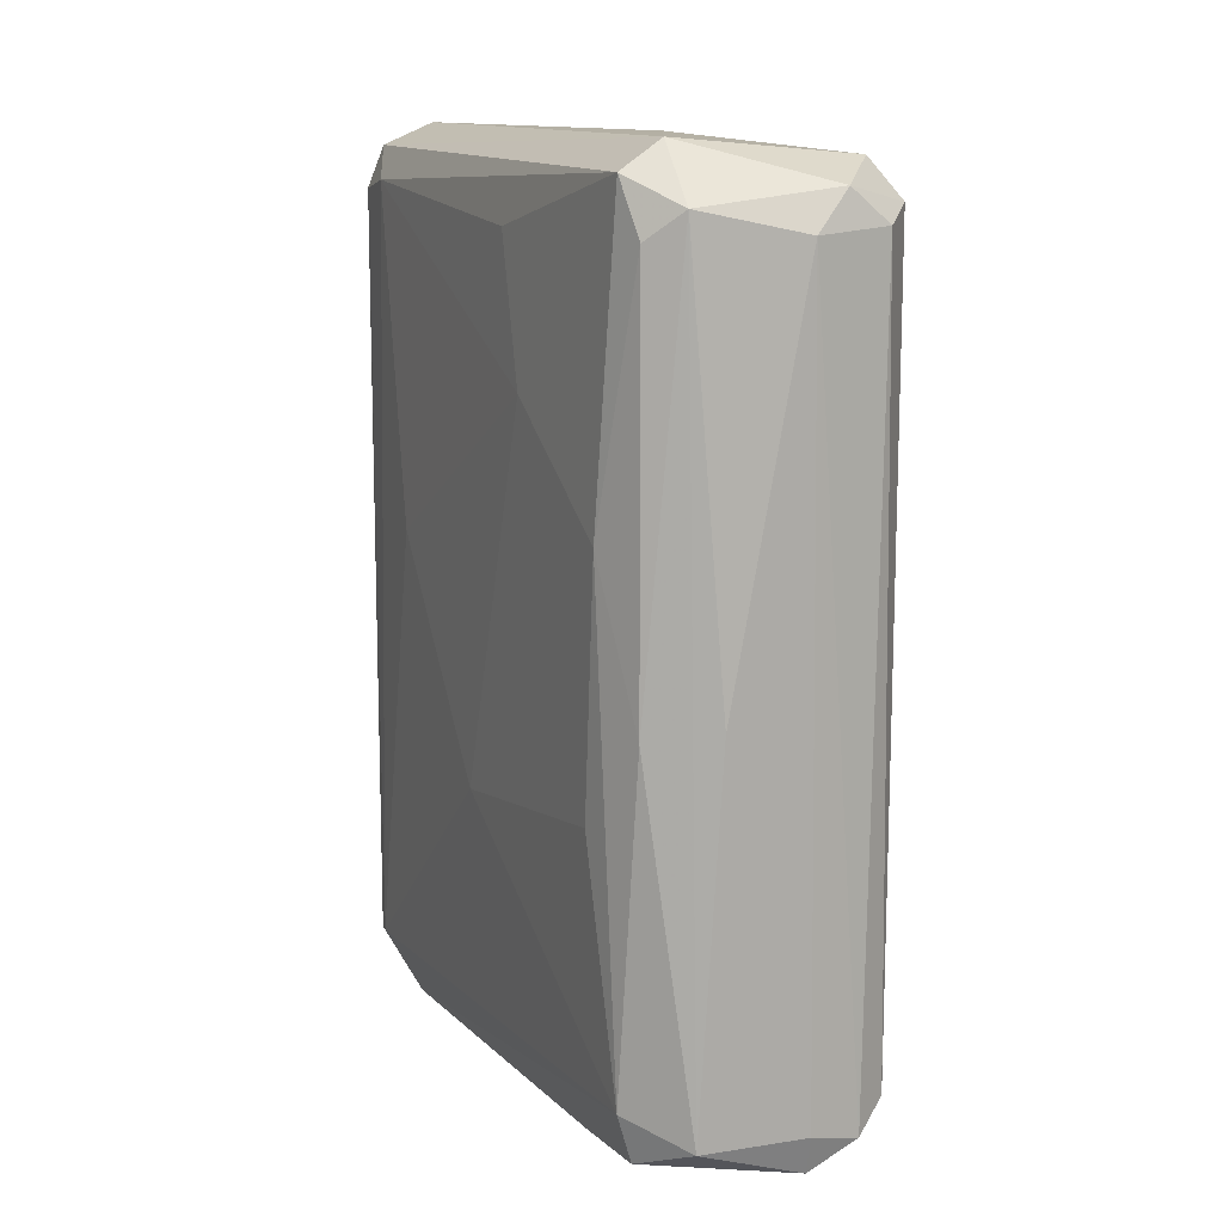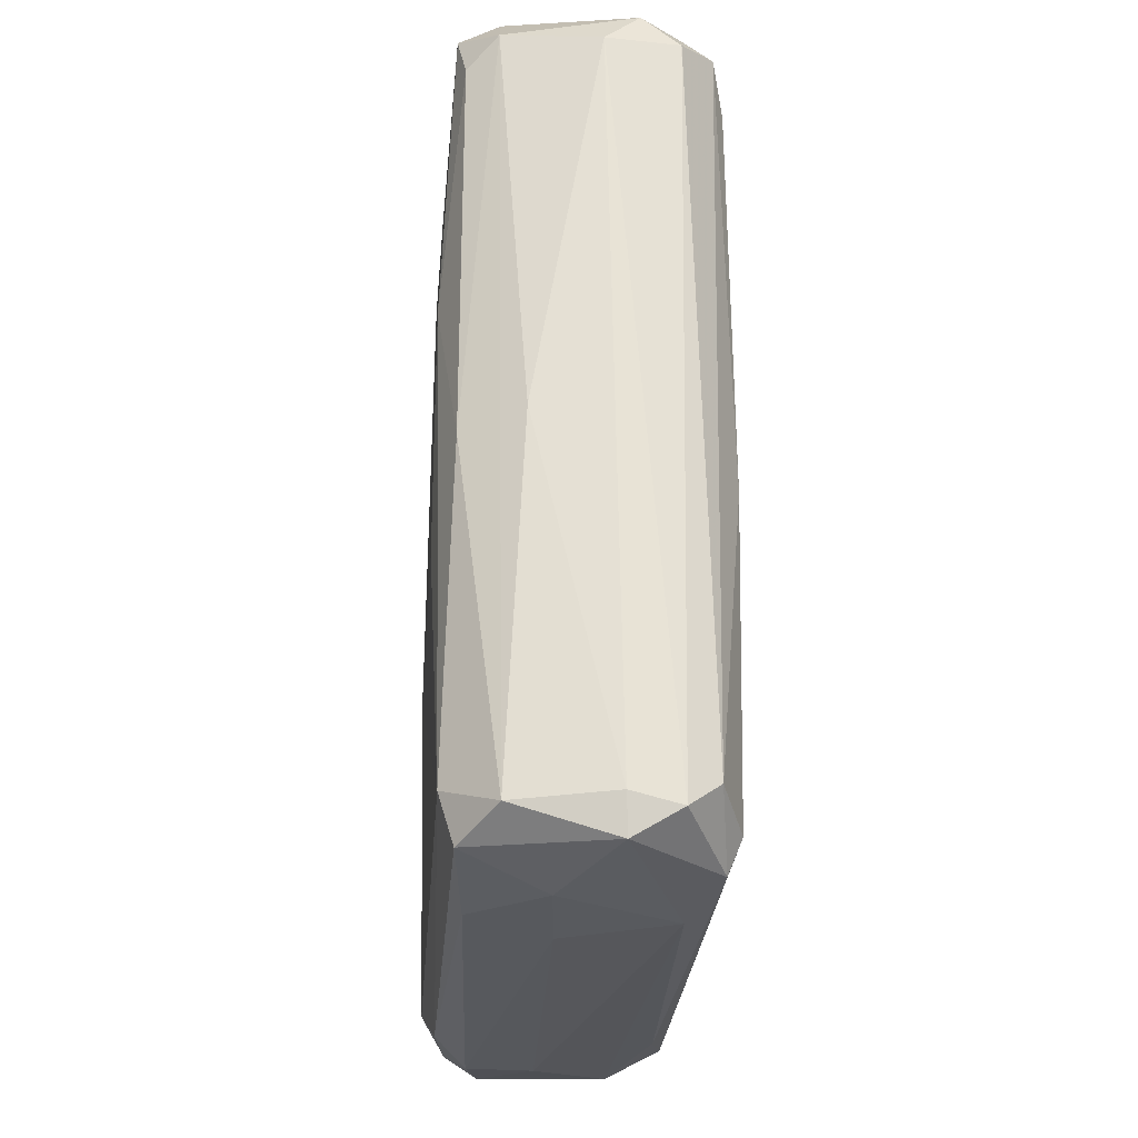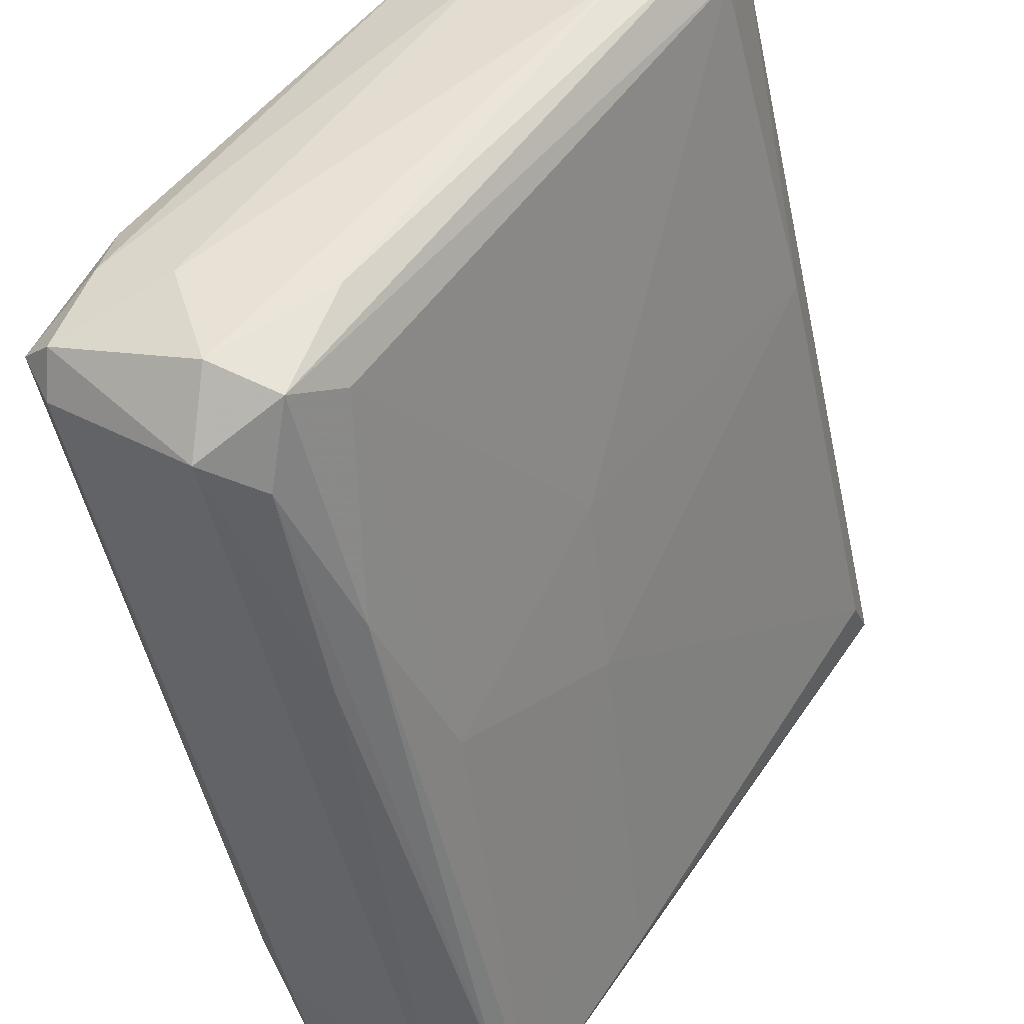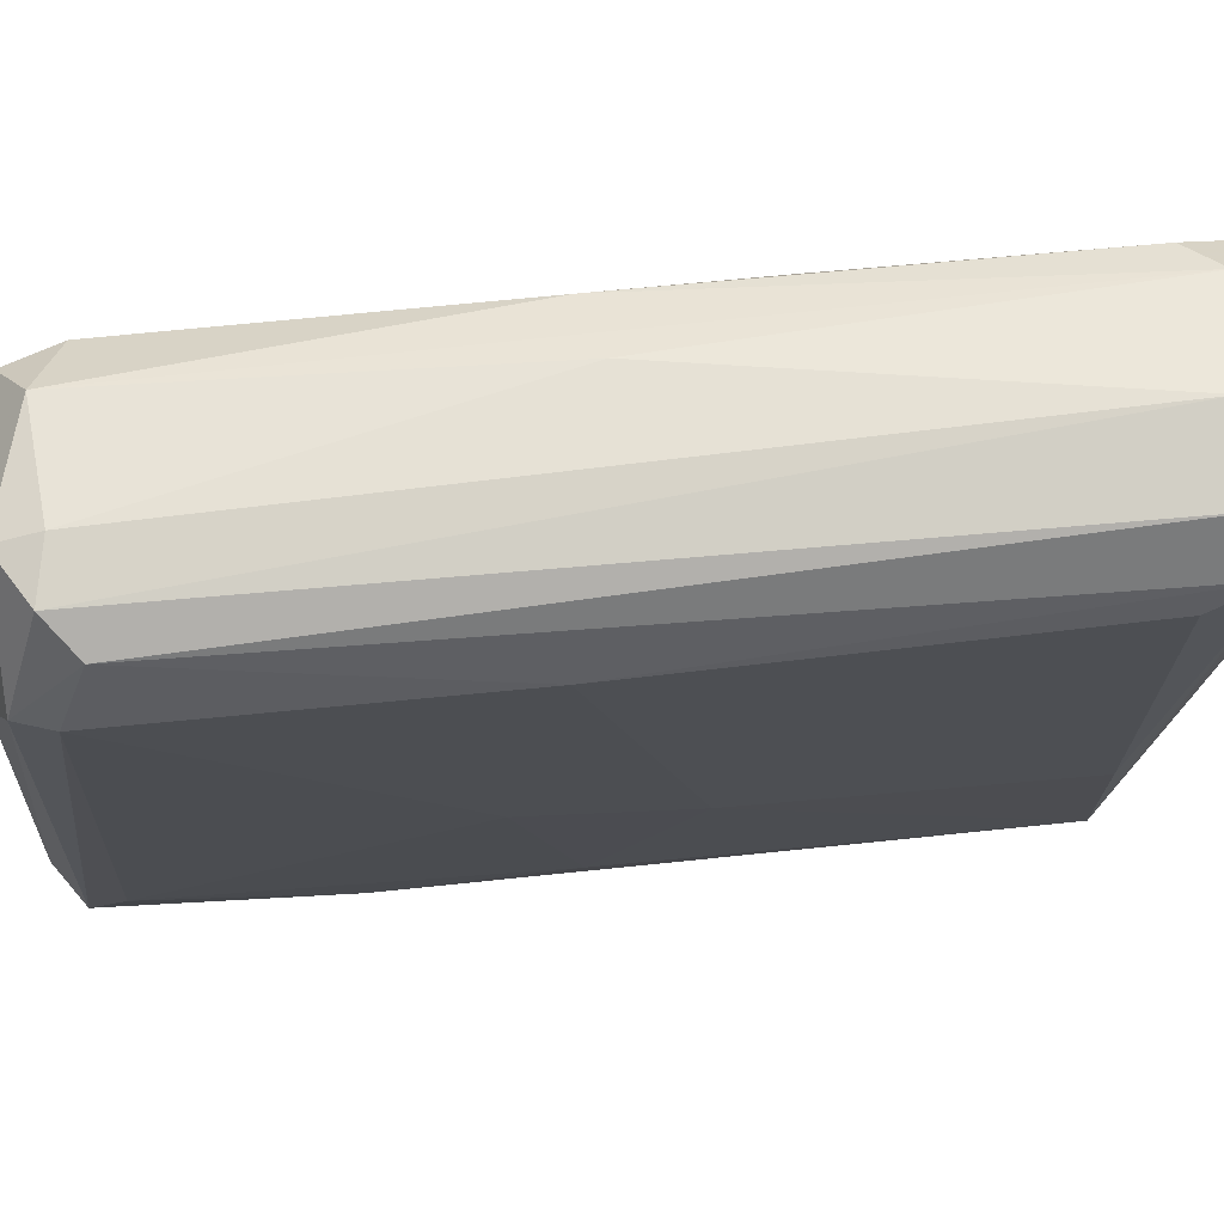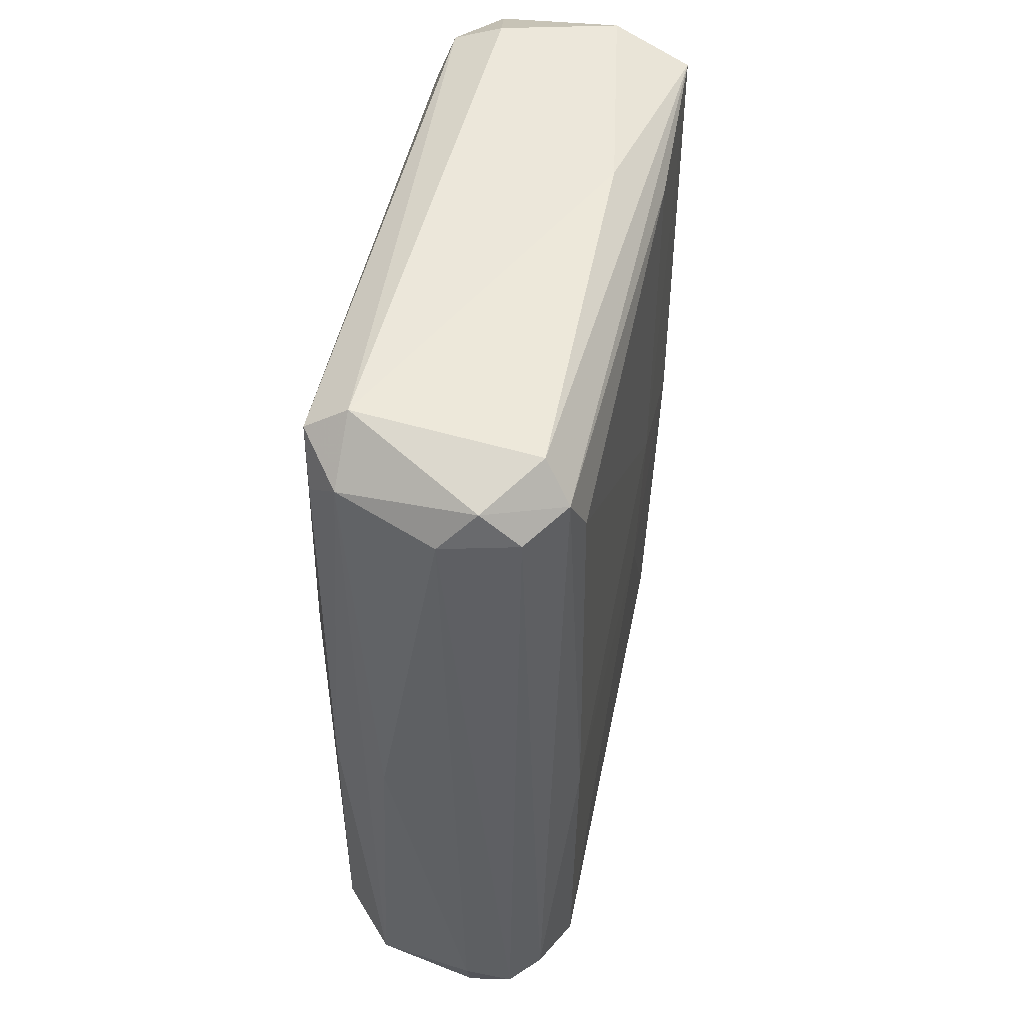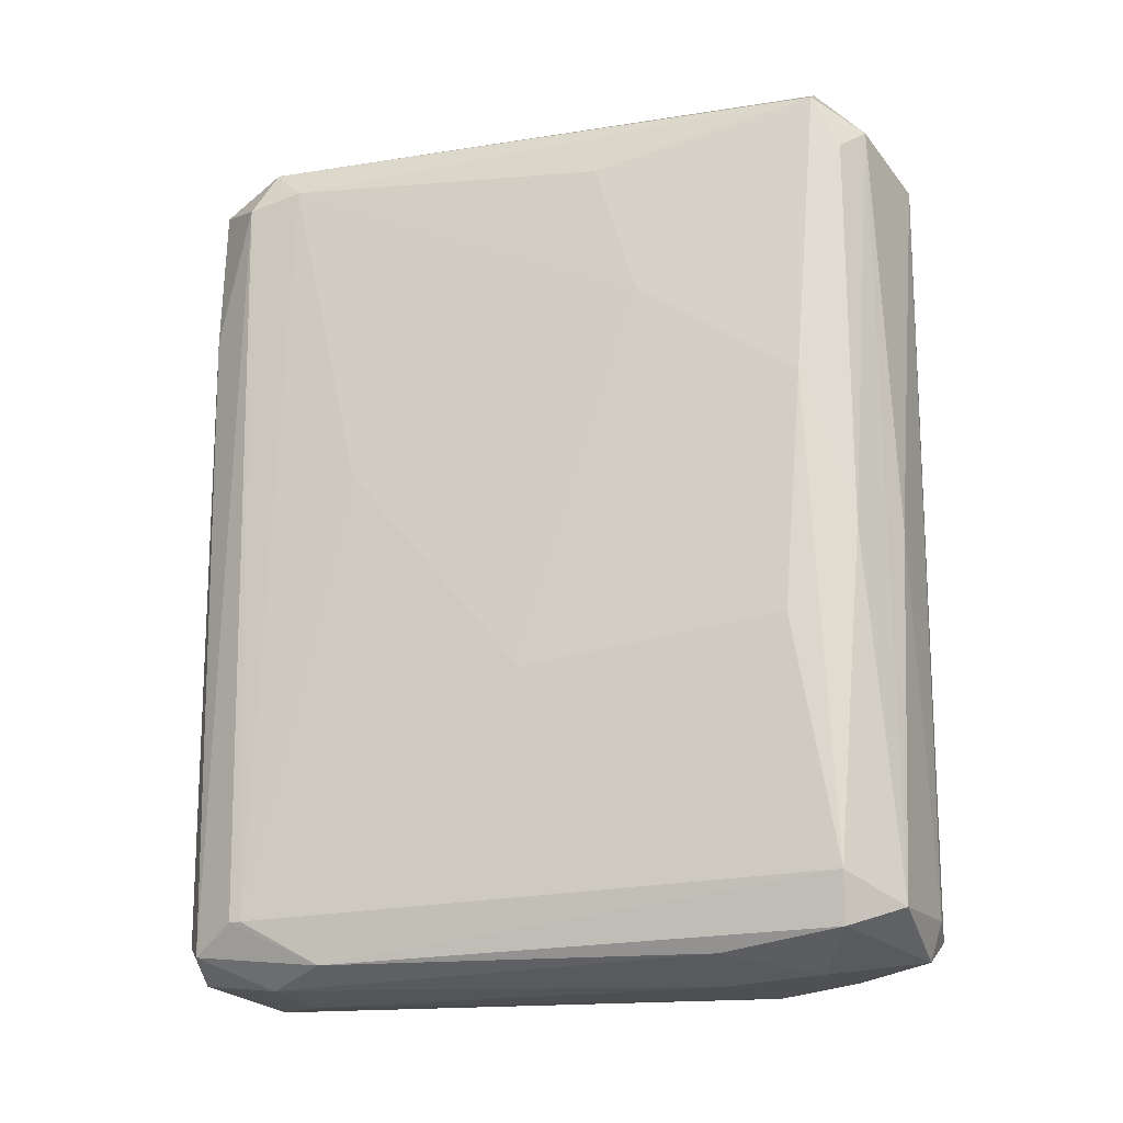
<metadata>
{"format":"obj","ext":"obj","renderer":"f3d","projection":"perspective","resolution":1024,"background":"white","views":[{"elev":12.0,"azim":-169.3,"up":"+Z"},{"elev":-27.6,"azim":-148.9,"up":"+Z"},{"elev":-48.2,"azim":-167.9,"up":"+Y"},{"elev":38.0,"azim":-99.0,"up":"+Y"},{"elev":48.9,"azim":-133.4,"up":"+Z"},{"elev":-20.2,"azim":141.0,"up":"+Z"}]}
</metadata>
<code>
o convex_0
v -0.009274 0.03485 0.03831
v 0.01113 -0.03547 -0.01497
v 0.01057 -0.0349 -0.03595
v -0.02912 0.01727 0.03604
v -0.02345 0.0286 -0.04503
v 0.02871 -0.01732 -0.0405
v 0.02815 -0.02583 0.04228
v 0.007162 -0.03433 0.04285
v -0.007005 0.03314 -0.03879
v -0.02799 0.01613 -0.04163
v 0.02644 -0.01392 0.04114
v -0.02572 0.02804 0.04286
v 0.02644 -0.02469 -0.0456
v -0.01041 0.0303 0.04682
v 0.007733 -0.03263 -0.04333
v -0.004736 0.032 0.01223
v -0.007577 -0.01505 0.006561
v -0.01438 0.03428 -0.04163
v -0.02969 0.02293 -0.03935
v 0.02248 -0.02016 0.04682
v -0.02629 0.0201 0.04512
v -0.001902 0.02123 -0.0456
v -0.01948 0.0116 -0.04673
v 0.01567 -0.0349 0.04115
v 0.01567 -0.0349 -0.03993
v 0.01227 0.008189 -0.01668
v -0.02345 0.03144 0.03889
v -0.007005 0.03314 0.04399
v -0.003039 -0.01221 0.04626
v 0.02758 -0.02639 -0.04163
v 0.01624 -0.02016 -0.0473
v 0.003761 -0.02866 -0.03993
v -0.02912 0.02577 0.03945
v 0.02758 -0.02753 0.02924
v -0.02402 0.02974 -0.04106
v 0.02928 -0.01902 0.04002
v 0.02928 -0.02243 -0.04333
v -0.02912 0.0167 -0.007601
v 0.004899 0.0184 0.02357
v 0.0134 -0.03036 -0.04616
v -0.01325 0.03485 0.04115
v -0.01325 0.02407 -0.04673
v 0.02702 -0.01732 0.04455
v 0.003761 -0.03036 -0.001925
v 0.01511 -0.03093 0.04569
v -0.02969 0.0201 0.04114
v 0.02248 -0.01052 -0.04503
v -0.004171 -0.01902 0.04058
v -0.02799 0.02634 -0.04219
v 0.02248 -0.007112 0.00599
v -0.008142 0.032 -0.0439
v -0.02629 0.01613 -0.04503
v -0.01665 0.03428 -0.003068
v 0.02304 -0.01732 -0.04673
v -0.009274 -0.01221 -0.009877
v 0.02928 -0.02469 0.02584
v 0.007162 -0.03376 -0.02008
v -0.003605 0.0303 -0.01328
v 0.02815 -0.01618 -0.0405
v 0.008865 -0.03547 0.03548
v -0.009274 0.03485 -0.004192
v -0.008142 0.01556 -0.0473
v 0.007162 0.01443 0.03831
v 0.003196 -0.02299 -0.0456
f 52 23 64
f 14 12 21
f 2 3 25
f 3 15 25
f 24 2 25
f 16 1 28
f 20 14 29
f 14 21 29
f 21 8 29
f 25 13 30
f 10 15 32
f 12 27 33
f 7 24 34
f 24 25 34
f 25 30 34
f 18 5 35
f 30 13 37
f 6 36 37
f 17 4 38
f 19 10 38
f 26 16 39
f 16 28 39
f 13 25 40
f 25 15 40
f 31 13 40
f 23 31 40
f 12 14 41
f 27 12 41
f 28 1 41
f 14 28 41
f 23 5 42
f 20 7 43
f 14 20 43
f 11 28 43
f 28 14 43
f 36 11 43
f 7 36 43
f 8 17 44
f 7 20 45
f 8 24 45
f 24 7 45
f 29 8 45
f 20 29 45
f 8 21 46
f 21 12 46
f 33 19 46
f 12 33 46
f 38 4 46
f 19 38 46
f 6 37 47
f 4 17 48
f 17 8 48
f 46 4 48
f 8 46 48
f 19 33 49
f 33 27 49
f 35 5 49
f 27 35 49
f 39 11 50
f 26 39 50
f 18 9 51
f 5 18 51
f 42 5 51
f 22 42 51
f 9 47 51
f 47 22 51
f 15 10 52
f 10 19 52
f 5 23 52
f 19 49 52
f 49 5 52
f 18 35 53
f 35 27 53
f 41 18 53
f 27 41 53
f 13 31 54
f 37 13 54
f 22 47 54
f 47 37 54
f 10 32 55
f 17 38 55
f 38 10 55
f 44 17 55
f 32 44 55
f 7 34 56
f 34 30 56
f 36 7 56
f 30 37 56
f 37 36 56
f 15 3 57
f 32 15 57
f 8 44 57
f 44 32 57
f 9 16 58
f 26 9 58
f 16 26 58
f 9 26 59
f 36 6 59
f 11 36 59
f 6 47 59
f 47 9 59
f 50 11 59
f 26 50 59
f 3 2 60
f 2 24 60
f 24 8 60
f 57 3 60
f 8 57 60
f 1 16 61
f 16 9 61
f 9 18 61
f 41 1 61
f 18 41 61
f 31 23 62
f 42 22 62
f 23 42 62
f 54 31 62
f 22 54 62
f 28 11 63
f 11 39 63
f 39 28 63
f 40 15 64
f 23 40 64
f 15 52 64

</code>
